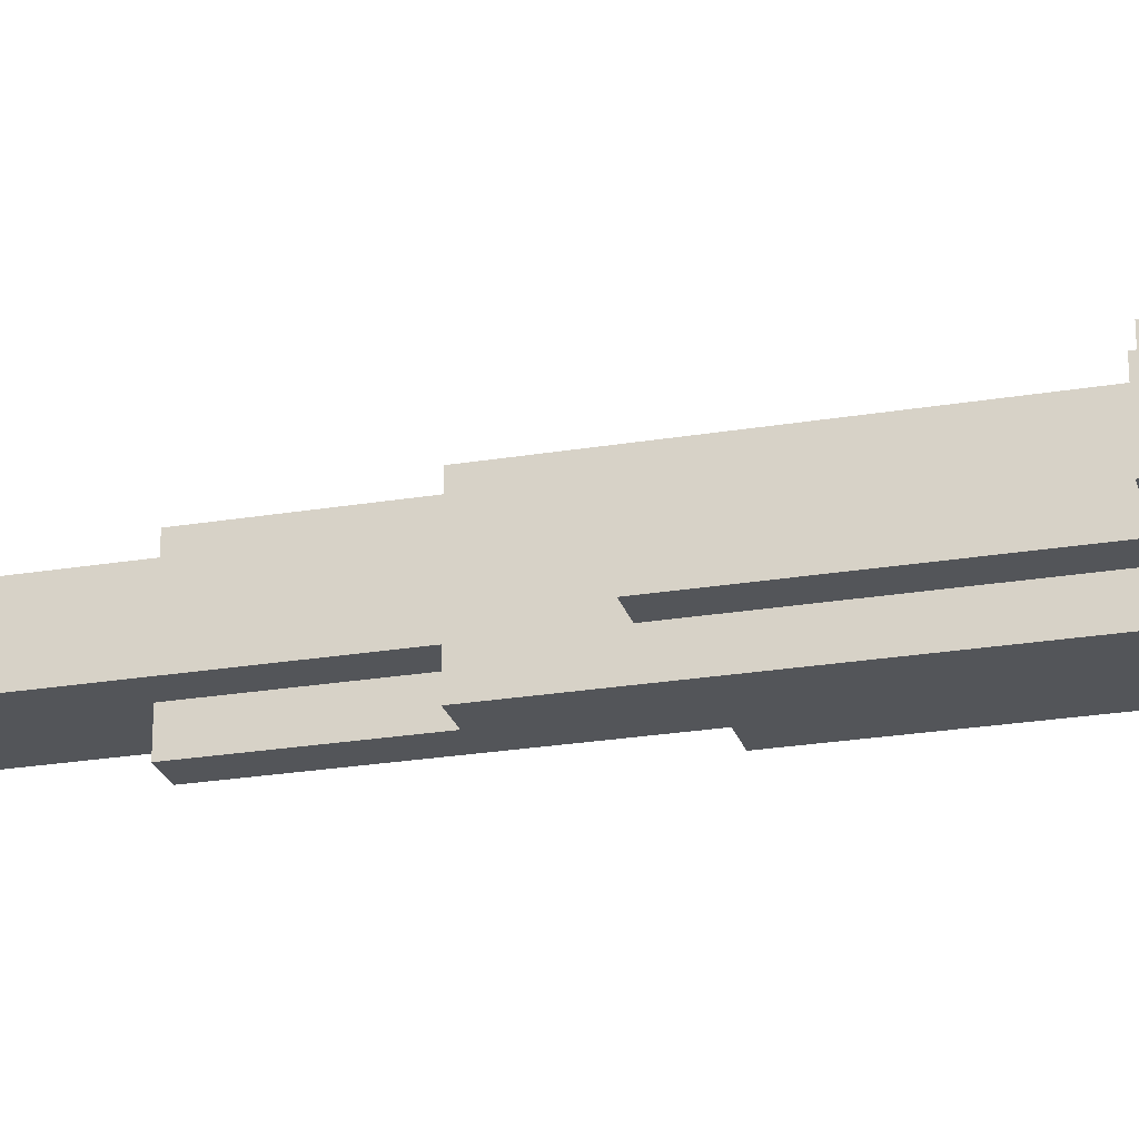
<metadata>
{"format":"obj","ext":"obj","renderer":"f3d","projection":"perspective","resolution":1024,"background":"white","views":[{"elev":-24.2,"azim":105.5,"up":"+Z"}]}
</metadata>
<code>
o
v -0.5 2.7 0.1
v -0.5 2.7 -0.1
v -0.5 2.9 0.1
v -0.5 2.9 -0.1
v -0.4 2.6 0.1
v -0.4 2.6 -0.1
v -0.4 2.7 0.2
v -0.4 2.7 0.1
v -0.4 2.7 -0.1
v -0.4 2.7 -0.2
v -0.4 2.9 0.2
v -0.4 2.9 0.1
v -0.4 2.9 -0.1
v -0.4 2.9 -0.2
v -0.4 3 0.1
v -0.4 3 -0.1
v -0.3 2.1 0.1
v -0.3 2.1 -0.1
v -0.3 2.6 0.2
v -0.3 2.6 0.1
v -0.3 2.6 -0.1
v -0.3 2.6 -0.2
v -0.3 2.7 0.3
v -0.3 2.7 0.2
v -0.3 2.7 0.1
v -0.3 2.7 -0.1
v -0.3 2.7 -0.2
v -0.3 2.7 -0.3
v -0.3 2.9 0.3
v -0.3 2.9 0.2
v -0.3 2.9 0.1
v -0.3 2.9 -0.1
v -0.3 2.9 -0.2
v -0.3 2.9 -0.3
v -0.3 3 0.2
v -0.3 3 0.1
v -0.3 3 -0.1
v -0.3 3 -0.2
v -0.3 3.1 0.1
v -0.3 3.1 -0.1
v -0.2 0.3 0.1
v -0.2 0.3 -0.1
v -0.2 1.2 0.1
v -0.2 1.2 -0.1
v -0.2 1.8 0.2
v -0.2 1.8 0.1
v -0.2 1.8 -0.1
v -0.2 1.8 -0.2
v -0.2 1.9 0.1
v -0.2 1.9 -0.1
v -0.2 2.1 0.1
v -0.2 2.1 -0.1
v -0.2 2.2 0.2
v -0.2 2.2 0.1
v -0.2 2.2 -0.1
v -0.2 2.2 -0.2
v -0.2 2.6 0.3
v -0.2 2.6 0.2
v -0.2 2.6 0.1
v -0.2 2.6 -0.1
v -0.2 2.6 -0.2
v -0.2 2.6 -0.3
v -0.2 2.7 0.3
v -0.2 2.7 0.2
v -0.2 2.7 -0.2
v -0.2 2.7 -0.3
v -0.2 2.9 0.3
v -0.2 2.9 0.2
v -0.2 2.9 -0.2
v -0.2 2.9 -0.3
v -0.2 3 0.3
v -0.2 3 0.2
v -0.2 3 0.1
v -0.2 3 -0.1
v -0.2 3 -0.2
v -0.2 3 -0.3
v -0.2 3.1 0.2
v -0.2 3.1 0.1
v -0.2 3.1 -0.1
v -0.2 3.1 -0.2
v -0.2 3.2 0.1
v -0.2 3.2 -0.1
v -0.1 0 0.1
v -0.1 0 -0.1
v -0.1 0.3 0.1
v -0.1 0.3 -0.1
v -0.1 0.9 0.2
v -0.1 0.9 0.1
v -0.1 0.9 -0.1
v -0.1 0.9 -0.2
v -0.1 1.2 0.1
v -0.1 1.2 -0.1
v -0.1 1.8 0.2
v -0.1 1.8 0.1
v -0.1 1.8 -0.1
v -0.1 1.8 -0.2
v -0.1 3.1 0.2
v -0.1 3.1 0.1
v -0.1 3.1 -0.1
v -0.1 3.1 -0.2
v -0.1 3.2 0.2
v -0.1 3.2 0.1
v -0.1 3.2 -0.1
v -0.1 3.2 -0.2
v 0 0 0.1
v 0 0 -0.1
v 0 0.2 0.1
v 0 0.2 -0.1
v 0 0.9 0.2
v 0 0.9 0.1
v 0 0.9 -0.1
v 0 0.9 -0.2
v 0 1.4 0.2
v 0 1.4 0.1
v 0 1.4 -0.1
v 0 1.4 -0.2
v 0 3.1 0.2
v 0 3.1 0.1
v 0 3.1 -0.1
v 0 3.1 -0.2
v 0 3.2 0.2
v 0 3.2 0.1
v 0 3.2 -0.1
v 0 3.2 -0.2
v 0.1 0.2 0.1
v 0.1 0.2 -0.1
v 0.1 0.5 0.1
v 0.1 0.5 -0.1
v 0.1 0.8 0.1
v 0.1 0.8 -0.1
v 0.1 1.4 0.2
v 0.1 1.4 0.1
v 0.1 1.4 -0.1
v 0.1 1.4 -0.2
v 0.1 1.7 0.1
v 0.1 1.7 -0.1
v 0.1 2.5 0.2
v 0.1 2.5 0.1
v 0.1 2.5 -0.1
v 0.1 2.5 -0.2
v 0.1 3.1 0.1
v 0.1 3.1 -0.1
v 0.1 3.2 0.1
v 0.1 3.2 -0.1
v 0.2 1.7 0.1
v 0.2 1.7 -0.1
v 0.2 2.5 0.1
v 0.2 2.5 -0.1
v 0.3 2.5 0.2
v 0.3 2.5 0.1
v 0.3 2.5 -0.1
v 0.3 2.5 -0.2
v 0.3 2.6 0.3
v 0.3 2.6 0.2
v 0.3 2.6 0.1
v 0.3 2.6 -0.1
v 0.3 2.6 -0.2
v 0.3 2.6 -0.3
v 0.3 2.7 0.3
v 0.3 2.7 0.2
v 0.3 2.7 -0.2
v 0.3 2.7 -0.3
v 0.3 2.9 0.3
v 0.3 2.9 0.2
v 0.3 2.9 -0.2
v 0.3 2.9 -0.3
v 0.3 3 0.3
v 0.3 3 0.2
v 0.3 3 0.1
v 0.3 3 -0.1
v 0.3 3 -0.2
v 0.3 3 -0.3
v 0.3 3.1 0.2
v 0.3 3.1 0.1
v 0.3 3.1 -0.1
v 0.3 3.1 -0.2
v 0.4 2.5 0.1
v 0.4 2.5 -0.1
v 0.4 2.6 0.1
v 0.4 2.6 -0.1
v 0.4 2.7 0.3
v 0.4 2.7 0.2
v 0.4 2.7 -0.2
v 0.4 2.7 -0.3
v 0.4 2.9 0.3
v 0.4 2.9 0.2
v 0.4 2.9 -0.2
v 0.4 2.9 -0.3
v 0.4 3 0.1
v 0.4 3 -0.1
v 0.4 3.1 0.1
v 0.4 3.1 -0.1
v 0.6 2.6 0.2
v 0.6 2.6 0.1
v 0.6 2.6 -0.1
v 0.6 2.6 -0.2
v 0.6 2.7 0.2
v 0.6 2.7 0.1
v 0.6 2.7 -0.1
v 0.6 2.7 -0.2
v 0.6 2.8 0.1
v 0.6 2.8 -0.1
v 0.6 2.9 0.1
v 0.6 2.9 -0.1
v 0.6 3 0.2
v 0.6 3 0.1
v 0.6 3 -0.1
v 0.6 3 -0.2
v 0.7 2.7 0.1
v 0.7 2.7 -0.1
v 0.7 2.8 0.1
v 0.7 2.8 -0.1
v 0.7 2.9 0.1
v 0.7 2.9 -0.1
v -0.3 2.7 0.3
v -0.3 2.9 0.3
v -0.2 2.6 0.3
v -0.2 2.7 0.3
v -0.2 2.9 0.3
v -0.2 3 0.3
v -0.1 2.6 0.3
v -0.1 2.9 0.3
v 0 2.6 0.3
v 0 2.7 0.3
v 0.3 2.6 0.3
v 0.3 2.7 0.3
v 0.3 2.9 0.3
v 0.3 3 0.3
v 0.4 2.7 0.3
v 0.4 2.9 0.3
v -0.4 2.7 0.2
v -0.4 2.9 0.2
v -0.3 2.6 0.2
v -0.3 2.7 0.2
v -0.3 2.9 0.2
v -0.3 3 0.2
v -0.2 1.8 0.2
v -0.2 2.2 0.2
v -0.2 2.6 0.2
v -0.2 2.7 0.2
v -0.2 2.9 0.2
v -0.2 3 0.2
v -0.2 3.1 0.2
v -0.1 0.9 0.2
v -0.1 1.8 0.2
v -0.1 2.2 0.2
v -0.1 2.6 0.2
v -0.1 3.1 0.2
v -0.1 3.2 0.2
v 0 0.9 0.2
v 0 1.4 0.2
v 0 2.5 0.2
v 0 2.6 0.2
v 0 3 0.2
v 0 3.1 0.2
v 0 3.2 0.2
v 0.1 1.4 0.2
v 0.1 2.5 0.2
v 0.1 2.6 0.2
v 0.3 2.5 0.2
v 0.3 2.6 0.2
v 0.3 2.7 0.2
v 0.3 2.9 0.2
v 0.3 3 0.2
v 0.3 3.1 0.2
v 0.4 2.7 0.2
v 0.4 2.9 0.2
v 0.6 2.6 0.2
v 0.6 2.7 0.2
v 0.6 3 0.2
v -0.5 2.7 0.1
v -0.5 2.9 0.1
v -0.4 2.6 0.1
v -0.4 2.7 0.1
v -0.4 2.9 0.1
v -0.4 3 0.1
v -0.3 2.1 0.1
v -0.3 2.6 0.1
v -0.3 2.7 0.1
v -0.3 2.9 0.1
v -0.3 3 0.1
v -0.3 3.1 0.1
v -0.2 0.3 0.1
v -0.2 1.2 0.1
v -0.2 1.8 0.1
v -0.2 2.1 0.1
v -0.2 2.2 0.1
v -0.2 2.6 0.1
v -0.2 3 0.1
v -0.2 3.1 0.1
v -0.2 3.2 0.1
v -0.1 0 0.1
v -0.1 0.3 0.1
v -0.1 0.9 0.1
v -0.1 1.2 0.1
v -0.1 1.8 0.1
v -0.1 3.1 0.1
v -0.1 3.2 0.1
v 0 0 0.1
v 0 0.2 0.1
v 0 0.3 0.1
v 0 0.5 0.1
v 0 0.8 0.1
v 0 0.9 0.1
v 0 1.4 0.1
v 0 3.1 0.1
v 0 3.2 0.1
v 0.1 0.2 0.1
v 0.1 0.5 0.1
v 0.1 0.8 0.1
v 0.1 1.4 0.1
v 0.1 1.7 0.1
v 0.1 2.5 0.1
v 0.1 3.1 0.1
v 0.1 3.2 0.1
v 0.2 1.7 0.1
v 0.2 2.5 0.1
v 0.3 2.5 0.1
v 0.3 2.6 0.1
v 0.3 3 0.1
v 0.3 3.1 0.1
v 0.4 2.5 0.1
v 0.4 2.6 0.1
v 0.4 3 0.1
v 0.4 3.1 0.1
v 0.6 2.7 0.1
v 0.6 2.8 0.1
v 0.6 2.9 0.1
v 0.7 2.7 0.1
v 0.7 2.8 0.1
v 0.7 2.9 0.1
v -0.5 2.7 -0.1
v -0.5 2.9 -0.1
v -0.4 2.6 -0.1
v -0.4 2.7 -0.1
v -0.4 2.9 -0.1
v -0.4 3 -0.1
v -0.3 2.1 -0.1
v -0.3 2.6 -0.1
v -0.3 2.7 -0.1
v -0.3 2.9 -0.1
v -0.3 3 -0.1
v -0.3 3.1 -0.1
v -0.2 0.3 -0.1
v -0.2 1.2 -0.1
v -0.2 1.8 -0.1
v -0.2 2.1 -0.1
v -0.2 2.2 -0.1
v -0.2 2.6 -0.1
v -0.2 3 -0.1
v -0.2 3.1 -0.1
v -0.2 3.2 -0.1
v -0.1 0 -0.1
v -0.1 0.3 -0.1
v -0.1 0.9 -0.1
v -0.1 1.2 -0.1
v -0.1 1.8 -0.1
v -0.1 3.1 -0.1
v -0.1 3.2 -0.1
v 0 0 -0.1
v 0 0.2 -0.1
v 0 0.3 -0.1
v 0 0.5 -0.1
v 0 0.8 -0.1
v 0 0.9 -0.1
v 0 1.4 -0.1
v 0 3.1 -0.1
v 0 3.2 -0.1
v 0.1 0.2 -0.1
v 0.1 0.5 -0.1
v 0.1 0.8 -0.1
v 0.1 1.4 -0.1
v 0.1 1.7 -0.1
v 0.1 2.5 -0.1
v 0.1 3.1 -0.1
v 0.1 3.2 -0.1
v 0.2 1.7 -0.1
v 0.2 2.5 -0.1
v 0.3 2.5 -0.1
v 0.3 2.6 -0.1
v 0.3 3 -0.1
v 0.3 3.1 -0.1
v 0.4 2.5 -0.1
v 0.4 2.6 -0.1
v 0.4 3 -0.1
v 0.4 3.1 -0.1
v 0.6 2.7 -0.1
v 0.6 2.8 -0.1
v 0.6 2.9 -0.1
v 0.7 2.7 -0.1
v 0.7 2.8 -0.1
v 0.7 2.9 -0.1
v -0.4 2.7 -0.2
v -0.4 2.9 -0.2
v -0.3 2.6 -0.2
v -0.3 2.7 -0.2
v -0.3 2.9 -0.2
v -0.3 3 -0.2
v -0.2 1.8 -0.2
v -0.2 2.2 -0.2
v -0.2 2.6 -0.2
v -0.2 2.7 -0.2
v -0.2 2.9 -0.2
v -0.2 3 -0.2
v -0.2 3.1 -0.2
v -0.1 0.9 -0.2
v -0.1 1.8 -0.2
v -0.1 2.2 -0.2
v -0.1 2.6 -0.2
v -0.1 3.1 -0.2
v -0.1 3.2 -0.2
v 0 0.9 -0.2
v 0 1.4 -0.2
v 0 2.5 -0.2
v 0 2.6 -0.2
v 0 3 -0.2
v 0 3.1 -0.2
v 0 3.2 -0.2
v 0.1 1.4 -0.2
v 0.1 2.5 -0.2
v 0.1 2.6 -0.2
v 0.3 2.5 -0.2
v 0.3 2.6 -0.2
v 0.3 2.7 -0.2
v 0.3 2.9 -0.2
v 0.3 3 -0.2
v 0.3 3.1 -0.2
v 0.4 2.7 -0.2
v 0.4 2.9 -0.2
v 0.6 2.6 -0.2
v 0.6 2.7 -0.2
v 0.6 3 -0.2
v -0.3 2.7 -0.3
v -0.3 2.9 -0.3
v -0.2 2.6 -0.3
v -0.2 2.7 -0.3
v -0.2 2.9 -0.3
v -0.2 3 -0.3
v -0.1 2.6 -0.3
v -0.1 2.9 -0.3
v 0 2.6 -0.3
v 0 2.7 -0.3
v 0.3 2.6 -0.3
v 0.3 2.7 -0.3
v 0.3 2.9 -0.3
v 0.3 3 -0.3
v 0.4 2.7 -0.3
v 0.4 2.9 -0.3
v -0.1 0 0.1
v 0 0 0.1
v -0.1 0 -0.1
v 0 0 -0.1
v 0 0.2 0.1
v 0.1 0.2 0.1
v 0 0.2 -0.1
v 0.1 0.2 -0.1
v -0.2 0.3 0.1
v -0.1 0.3 0.1
v -0.2 0.3 -0.1
v -0.1 0.3 -0.1
v -0.1 0.9 0.2
v 0 0.9 0.2
v -0.1 0.9 0.1
v 0 0.9 0.1
v -0.1 0.9 -0.1
v 0 0.9 -0.1
v -0.1 0.9 -0.2
v 0 0.9 -0.2
v 0 1.4 0.2
v 0.1 1.4 0.2
v 0 1.4 0.1
v 0.1 1.4 0.1
v 0 1.4 -0.1
v 0.1 1.4 -0.1
v 0 1.4 -0.2
v 0.1 1.4 -0.2
v 0.1 1.7 0.1
v 0.2 1.7 0.1
v 0.1 1.7 -0.1
v 0.2 1.7 -0.1
v -0.2 1.8 0.2
v -0.1 1.8 0.2
v -0.2 1.8 0.1
v -0.1 1.8 0.1
v -0.2 1.8 -0.1
v -0.1 1.8 -0.1
v -0.2 1.8 -0.2
v -0.1 1.8 -0.2
v -0.3 2.1 0.1
v -0.2 2.1 0.1
v -0.3 2.1 -0.1
v -0.2 2.1 -0.1
v 0.1 2.5 0.2
v 0.3 2.5 0.2
v 0.1 2.5 0.1
v 0.2 2.5 0.1
v 0.3 2.5 0.1
v 0.4 2.5 0.1
v 0.1 2.5 -0.1
v 0.2 2.5 -0.1
v 0.3 2.5 -0.1
v 0.4 2.5 -0.1
v 0.1 2.5 -0.2
v 0.3 2.5 -0.2
v -0.2 2.6 0.3
v -0.1 2.6 0.3
v 0 2.6 0.3
v 0.3 2.6 0.3
v -0.3 2.6 0.2
v -0.2 2.6 0.2
v -0.1 2.6 0.2
v 0 2.6 0.2
v 0.1 2.6 0.2
v 0.3 2.6 0.2
v 0.6 2.6 0.2
v -0.4 2.6 0.1
v -0.3 2.6 0.1
v -0.2 2.6 0.1
v 0.3 2.6 0.1
v 0.4 2.6 0.1
v 0.5 2.6 0.1
v 0.6 2.6 0.1
v -0.4 2.6 -0.1
v -0.3 2.6 -0.1
v -0.2 2.6 -0.1
v 0.3 2.6 -0.1
v 0.4 2.6 -0.1
v 0.5 2.6 -0.1
v 0.6 2.6 -0.1
v -0.3 2.6 -0.2
v -0.2 2.6 -0.2
v -0.1 2.6 -0.2
v 0 2.6 -0.2
v 0.1 2.6 -0.2
v 0.3 2.6 -0.2
v 0.6 2.6 -0.2
v -0.2 2.6 -0.3
v -0.1 2.6 -0.3
v 0 2.6 -0.3
v 0.3 2.6 -0.3
v -0.3 2.7 0.3
v -0.2 2.7 0.3
v 0.3 2.7 0.3
v 0.4 2.7 0.3
v -0.4 2.7 0.2
v -0.3 2.7 0.2
v -0.2 2.7 0.2
v 0.3 2.7 0.2
v 0.4 2.7 0.2
v -0.5 2.7 0.1
v -0.4 2.7 0.1
v -0.3 2.7 0.1
v 0.6 2.7 0.1
v 0.7 2.7 0.1
v -0.5 2.7 -0.1
v -0.4 2.7 -0.1
v -0.3 2.7 -0.1
v 0.6 2.7 -0.1
v 0.7 2.7 -0.1
v -0.4 2.7 -0.2
v -0.3 2.7 -0.2
v -0.2 2.7 -0.2
v 0.3 2.7 -0.2
v 0.4 2.7 -0.2
v -0.3 2.7 -0.3
v -0.2 2.7 -0.3
v 0.3 2.7 -0.3
v 0.4 2.7 -0.3
v -0.3 2.9 0.3
v -0.2 2.9 0.3
v 0.3 2.9 0.3
v 0.4 2.9 0.3
v -0.4 2.9 0.2
v -0.3 2.9 0.2
v -0.2 2.9 0.2
v 0.3 2.9 0.2
v 0.4 2.9 0.2
v -0.5 2.9 0.1
v -0.4 2.9 0.1
v -0.3 2.9 0.1
v 0.6 2.9 0.1
v 0.7 2.9 0.1
v -0.5 2.9 -0.1
v -0.4 2.9 -0.1
v -0.3 2.9 -0.1
v 0.6 2.9 -0.1
v 0.7 2.9 -0.1
v -0.4 2.9 -0.2
v -0.3 2.9 -0.2
v -0.2 2.9 -0.2
v 0.3 2.9 -0.2
v 0.4 2.9 -0.2
v -0.3 2.9 -0.3
v -0.2 2.9 -0.3
v 0.3 2.9 -0.3
v 0.4 2.9 -0.3
v -0.2 3 0.3
v 0.3 3 0.3
v -0.3 3 0.2
v -0.2 3 0.2
v 0 3 0.2
v 0.3 3 0.2
v 0.6 3 0.2
v -0.4 3 0.1
v -0.3 3 0.1
v -0.2 3 0.1
v 0.3 3 0.1
v 0.4 3 0.1
v 0.6 3 0.1
v -0.4 3 -0.1
v -0.3 3 -0.1
v -0.2 3 -0.1
v 0.3 3 -0.1
v 0.4 3 -0.1
v 0.6 3 -0.1
v -0.3 3 -0.2
v -0.2 3 -0.2
v 0 3 -0.2
v 0.3 3 -0.2
v 0.6 3 -0.2
v -0.2 3 -0.3
v 0.3 3 -0.3
v -0.2 3.1 0.2
v -0.1 3.1 0.2
v 0 3.1 0.2
v 0.3 3.1 0.2
v -0.3 3.1 0.1
v -0.2 3.1 0.1
v -0.1 3.1 0.1
v 0 3.1 0.1
v 0.1 3.1 0.1
v 0.3 3.1 0.1
v 0.4 3.1 0.1
v -0.3 3.1 -0.1
v -0.2 3.1 -0.1
v -0.1 3.1 -0.1
v 0 3.1 -0.1
v 0.1 3.1 -0.1
v 0.3 3.1 -0.1
v 0.4 3.1 -0.1
v -0.2 3.1 -0.2
v -0.1 3.1 -0.2
v 0 3.1 -0.2
v 0.3 3.1 -0.2
v -0.1 3.2 0.2
v 0 3.2 0.2
v -0.2 3.2 0.1
v -0.1 3.2 0.1
v 0 3.2 0.1
v 0.1 3.2 0.1
v -0.2 3.2 -0.1
v -0.1 3.2 -0.1
v 0 3.2 -0.1
v 0.1 3.2 -0.1
v -0.1 3.2 -0.2
v 0 3.2 -0.2
f 3 2 1
f 4 2 3
f 8 6 5
f 9 6 8
f 11 8 7
f 12 8 11
f 13 10 9
f 14 10 13
f 15 13 12
f 16 13 15
f 20 18 17
f 21 18 20
f 24 20 19
f 25 20 24
f 26 22 21
f 27 22 26
f 29 24 23
f 30 24 29
f 33 28 27
f 34 28 33
f 35 31 30
f 36 31 35
f 37 33 32
f 38 33 37
f 39 37 36
f 40 37 39
f 43 42 41
f 44 42 43
f 46 44 43
f 47 44 46
f 49 47 46
f 49 48 47
f 49 46 45
f 50 48 49
f 51 49 45
f 51 50 49
f 52 48 50
f 52 50 51
f 53 51 45
f 54 51 53
f 55 48 52
f 56 48 55
f 58 54 53
f 59 54 58
f 60 56 55
f 61 56 60
f 63 58 57
f 64 58 63
f 65 62 61
f 66 62 65
f 71 68 67
f 72 68 71
f 75 70 69
f 76 70 75
f 77 73 72
f 78 73 77
f 79 75 74
f 80 75 79
f 81 79 78
f 82 79 81
f 85 84 83
f 86 84 85
f 91 88 87
f 92 90 89
f 93 91 87
f 94 91 93
f 95 90 92
f 96 90 95
f 101 98 97
f 102 98 101
f 103 100 99
f 104 100 103
f 105 106 107
f 107 106 108
f 109 110 113
f 113 110 114
f 111 112 115
f 115 112 116
f 117 118 121
f 121 118 122
f 119 120 123
f 123 120 124
f 125 126 127
f 127 126 128
f 127 128 129
f 129 128 130
f 129 130 132
f 132 130 133
f 132 133 135
f 133 134 135
f 131 132 135
f 135 134 136
f 131 135 137
f 137 135 138
f 136 134 139
f 139 134 140
f 141 142 143
f 143 142 144
f 145 146 147
f 147 146 148
f 149 150 154
f 154 150 155
f 151 152 156
f 156 152 157
f 153 154 159
f 159 154 160
f 157 158 161
f 161 158 162
f 163 164 167
f 167 164 168
f 165 166 171
f 171 166 172
f 168 169 173
f 173 169 174
f 170 171 175
f 175 171 176
f 177 178 179
f 179 178 180
f 181 182 185
f 185 182 186
f 183 184 187
f 187 184 188
f 189 190 191
f 191 190 192
f 193 194 197
f 194 195 198
f 197 194 198
f 195 196 199
f 198 195 199
f 199 196 200
f 197 198 201
f 199 200 202
f 197 201 203
f 202 200 204
f 197 203 205
f 203 204 206
f 205 203 206
f 204 200 207
f 206 204 207
f 207 200 208
f 209 210 211
f 211 210 212
f 211 212 213
f 213 212 214
f 218 216 215
f 219 216 218
f 221 218 217
f 221 220 219
f 221 219 218
f 222 220 221
f 223 222 221
f 224 222 223
f 225 224 223
f 226 222 224
f 226 224 225
f 227 220 222
f 227 222 226
f 228 220 227
f 229 227 226
f 230 227 229
f 234 232 231
f 235 232 234
f 239 234 233
f 240 234 239
f 241 236 235
f 242 236 241
f 245 238 237
f 246 239 238
f 246 238 245
f 247 239 246
f 248 243 242
f 250 247 246
f 250 245 244
f 250 246 245
f 251 247 250
f 252 247 251
f 253 247 252
f 254 248 242
f 255 249 248
f 255 248 254
f 256 249 255
f 257 252 251
f 258 253 252
f 258 252 257
f 259 253 258
f 260 259 258
f 261 259 260
f 264 255 254
f 265 255 264
f 266 262 261
f 267 264 263
f 268 266 261
f 269 267 266
f 269 266 268
f 270 264 267
f 270 267 269
f 274 272 271
f 275 272 274
f 278 274 273
f 279 274 278
f 280 276 275
f 281 276 280
f 286 278 277
f 287 278 286
f 288 278 287
f 289 282 281
f 290 282 289
f 293 284 283
f 294 284 293
f 295 285 284
f 295 284 294
f 296 285 295
f 297 291 290
f 298 291 297
f 299 293 292
f 300 293 299
f 301 294 293
f 301 293 300
f 302 294 301
f 303 294 302
f 304 294 303
f 308 301 300
f 308 302 301
f 309 303 302
f 309 302 308
f 310 305 304
f 310 303 309
f 310 304 303
f 311 305 310
f 314 307 306
f 315 307 314
f 316 313 312
f 317 313 316
f 322 319 318
f 323 319 322
f 324 321 320
f 325 321 324
f 329 327 326
f 330 328 327
f 330 327 329
f 331 328 330
f 332 333 335
f 335 333 336
f 334 335 339
f 339 335 340
f 336 337 341
f 341 337 342
f 338 339 347
f 347 339 348
f 348 339 349
f 342 343 350
f 350 343 351
f 344 345 354
f 354 345 355
f 345 346 356
f 355 345 356
f 356 346 357
f 351 352 358
f 358 352 359
f 353 354 360
f 360 354 361
f 354 355 362
f 361 354 362
f 362 355 363
f 363 355 364
f 364 355 365
f 361 362 369
f 362 363 369
f 363 364 370
f 369 363 370
f 365 366 371
f 370 364 371
f 364 365 371
f 371 366 372
f 367 368 375
f 375 368 376
f 373 374 377
f 377 374 378
f 379 380 383
f 383 380 384
f 381 382 385
f 385 382 386
f 387 388 390
f 388 389 391
f 390 388 391
f 391 389 392
f 393 394 396
f 396 394 397
f 395 396 401
f 401 396 402
f 397 398 403
f 403 398 404
f 399 400 407
f 400 401 408
f 407 400 408
f 408 401 409
f 404 405 410
f 408 409 412
f 406 407 412
f 407 408 412
f 412 409 413
f 413 409 414
f 414 409 415
f 404 410 416
f 410 411 417
f 416 410 417
f 417 411 418
f 413 414 419
f 414 415 420
f 419 414 420
f 420 415 421
f 420 421 422
f 422 421 423
f 416 417 426
f 426 417 427
f 423 424 428
f 425 426 429
f 423 428 430
f 428 429 431
f 430 428 431
f 429 426 432
f 431 429 432
f 433 434 436
f 436 434 437
f 435 436 439
f 437 438 439
f 436 437 439
f 439 438 440
f 439 440 441
f 441 440 442
f 441 442 443
f 442 440 444
f 443 442 444
f 440 438 445
f 444 440 445
f 445 438 446
f 444 445 447
f 447 445 448
f 451 450 449
f 452 450 451
f 455 454 453
f 456 454 455
f 459 458 457
f 460 458 459
f 463 462 461
f 464 462 463
f 467 466 465
f 468 466 467
f 471 470 469
f 472 470 471
f 475 474 473
f 476 474 475
f 479 478 477
f 480 478 479
f 483 482 481
f 484 482 483
f 487 486 485
f 488 486 487
f 491 490 489
f 492 490 491
f 495 494 493
f 496 494 495
f 497 494 496
f 500 498 497
f 500 497 496
f 501 498 500
f 502 498 501
f 503 500 499
f 503 501 500
f 504 501 503
f 510 506 505
f 511 507 506
f 511 506 510
f 512 508 507
f 512 507 511
f 513 508 512
f 514 508 513
f 517 510 509
f 518 510 517
f 519 515 514
f 520 515 519
f 521 515 520
f 522 515 521
f 523 517 516
f 524 517 523
f 527 521 520
f 528 522 521
f 528 521 527
f 529 522 528
f 530 525 524
f 531 525 530
f 535 527 526
f 535 529 528
f 535 528 527
f 536 529 535
f 537 532 531
f 538 533 532
f 538 532 537
f 539 534 533
f 539 533 538
f 539 535 534
f 540 535 539
f 546 542 541
f 547 542 546
f 548 544 543
f 549 544 548
f 551 546 545
f 552 546 551
f 555 551 550
f 556 551 555
f 558 554 553
f 559 554 558
f 560 557 556
f 561 557 560
f 565 562 561
f 566 562 565
f 567 564 563
f 568 564 567
f 569 570 574
f 574 570 575
f 571 572 576
f 576 572 577
f 573 574 579
f 579 574 580
f 578 579 583
f 583 579 584
f 581 582 586
f 586 582 587
f 584 585 588
f 588 585 589
f 589 590 593
f 593 590 594
f 591 592 595
f 595 592 596
f 597 598 600
f 600 598 601
f 601 598 602
f 599 600 605
f 605 600 606
f 602 603 607
f 607 603 608
f 608 603 609
f 604 605 610
f 610 605 611
f 608 609 614
f 614 609 615
f 611 612 616
f 616 612 617
f 614 615 619
f 613 614 619
f 619 615 620
f 617 618 621
f 618 619 621
f 621 619 622
f 623 624 628
f 628 624 629
f 625 626 630
f 630 626 631
f 631 626 632
f 627 628 634
f 634 628 635
f 631 632 638
f 632 633 639
f 638 632 639
f 639 633 640
f 635 636 641
f 641 636 642
f 637 638 643
f 638 639 643
f 643 639 644
f 645 646 648
f 648 646 649
f 647 648 651
f 649 650 651
f 648 649 651
f 651 650 652
f 652 650 653
f 653 650 654
f 652 653 655
f 655 653 656

</code>
